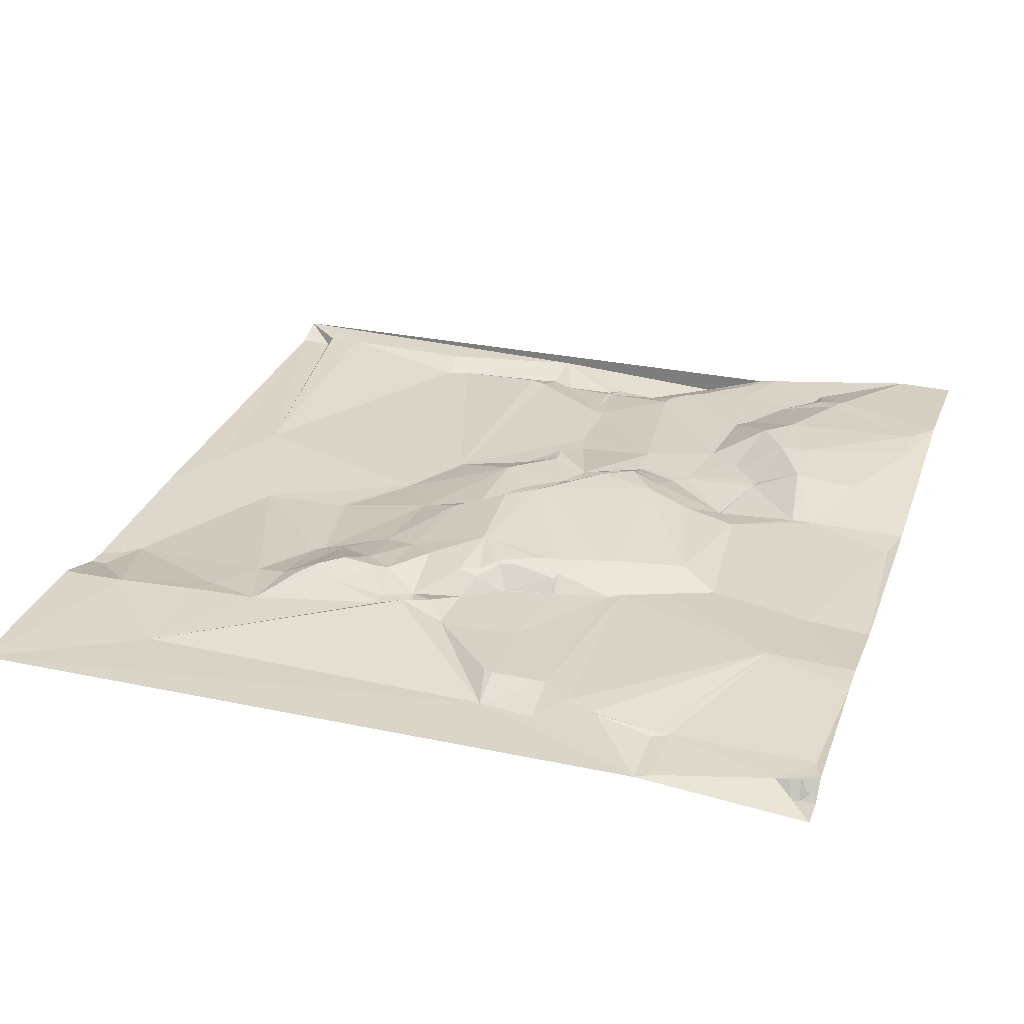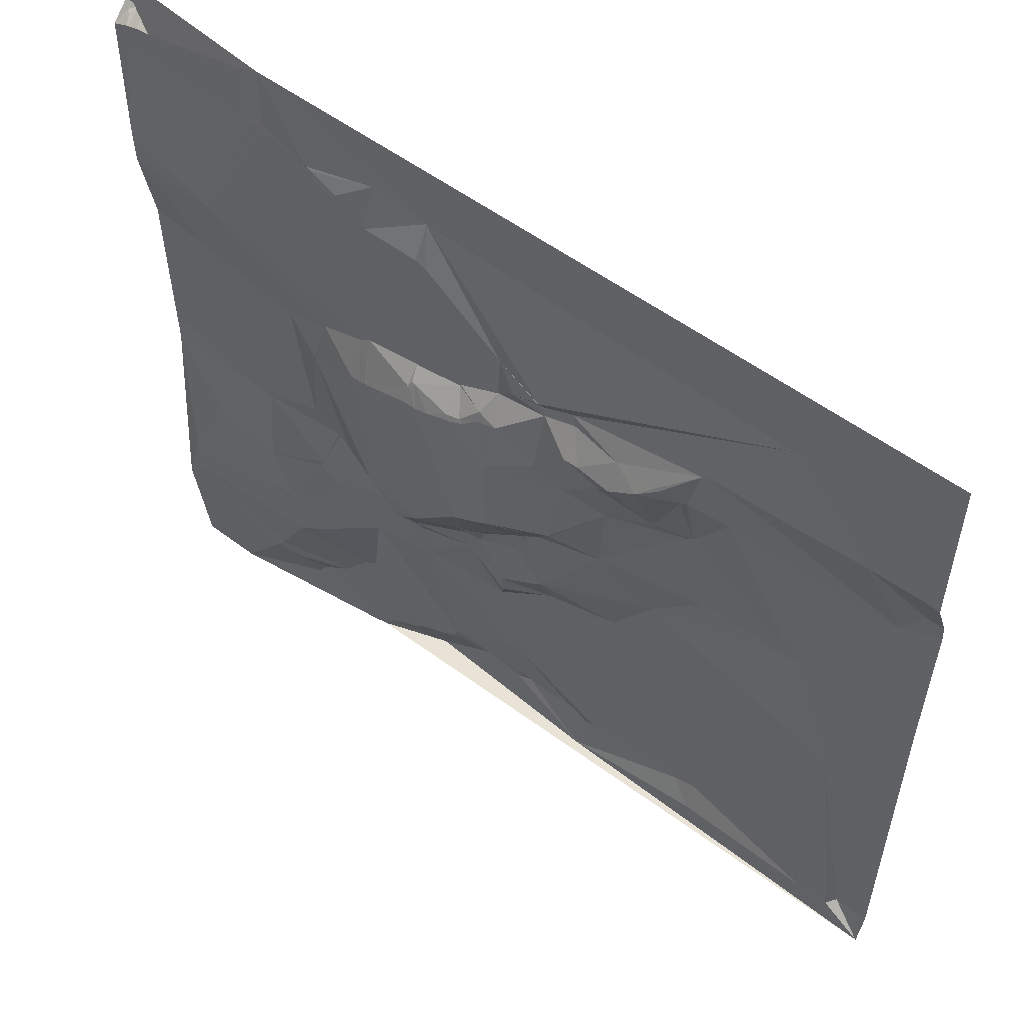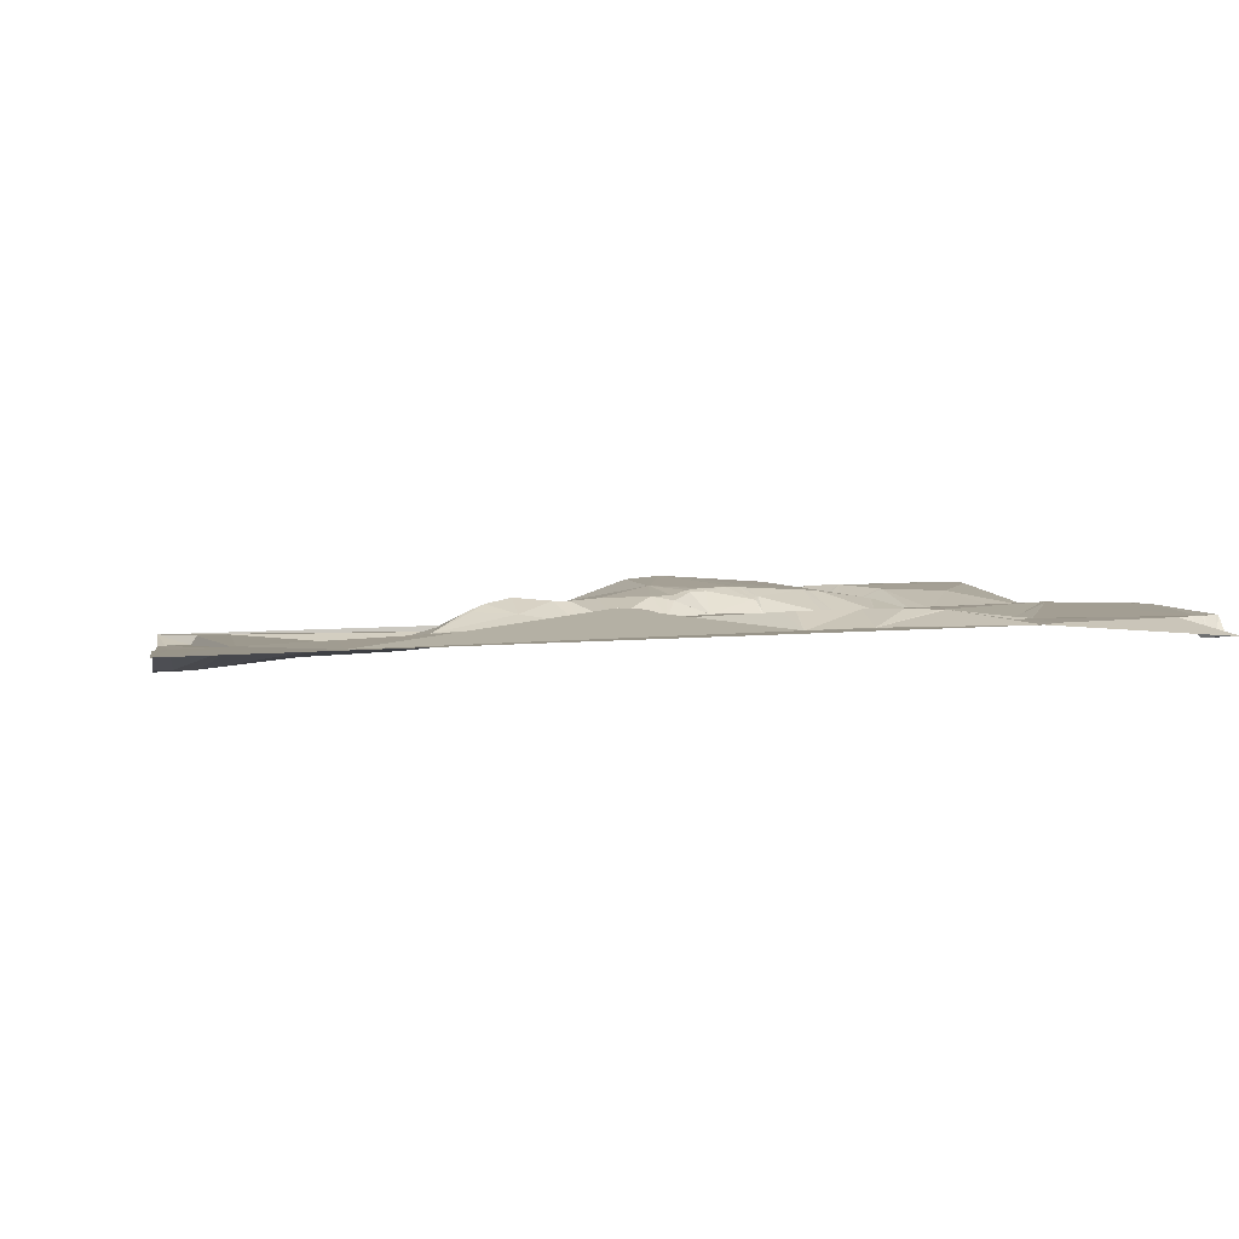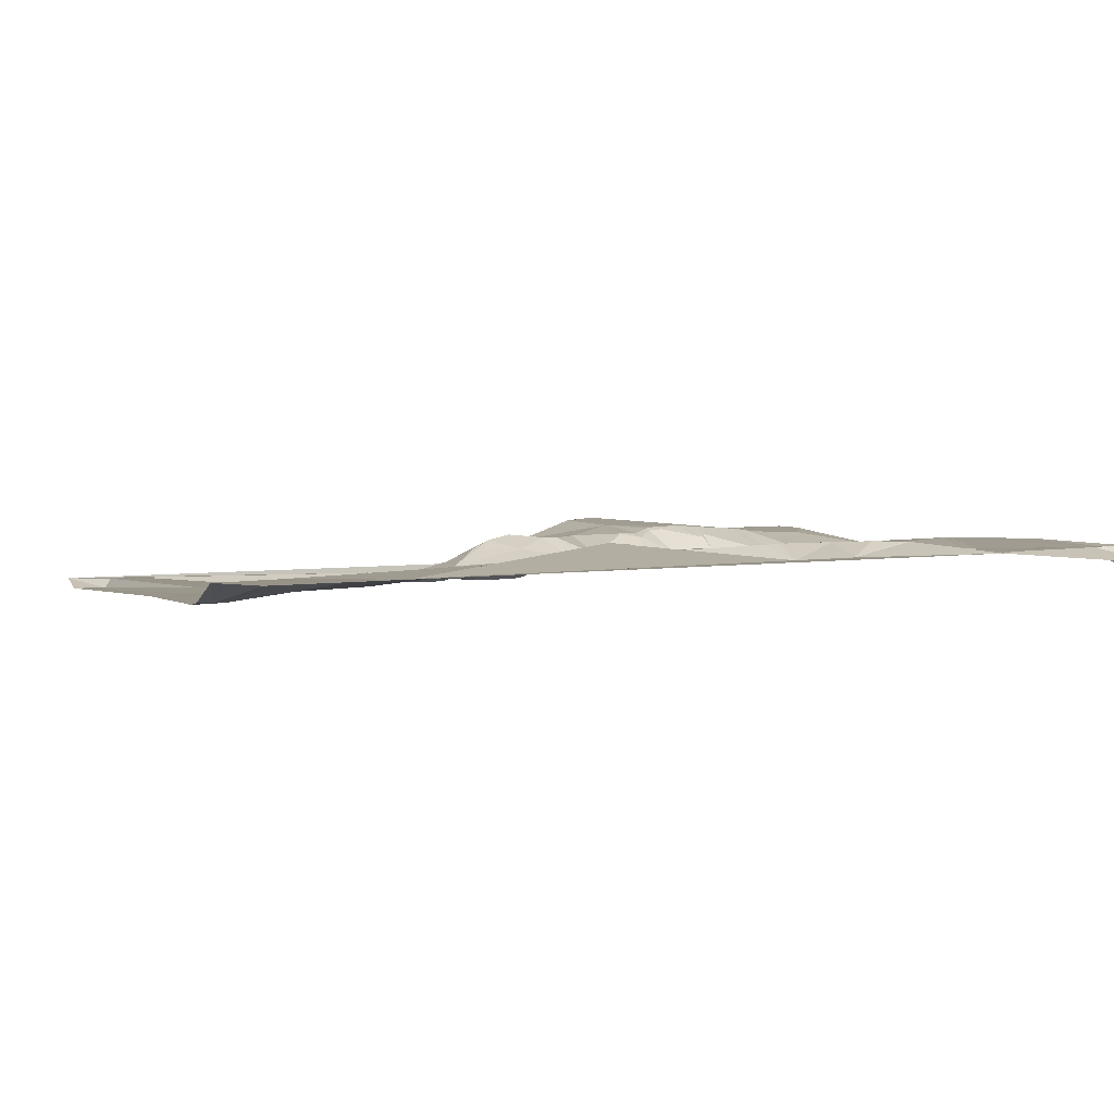
<metadata>
{"format":"obj","ext":"obj","renderer":"f3d","projection":"perspective","resolution":1024,"background":"white","views":[{"elev":31.5,"azim":18.5,"up":"+Y"},{"elev":56.9,"azim":-141.1,"up":"+Z"},{"elev":2.4,"azim":-10.1,"up":"+Y"},{"elev":1.6,"azim":-22.4,"up":"+Y"}]}
</metadata>
<code>
v 9210 36.69 -8187
v 9622 47.98 -8187
v 9721 41.67 -8187
v 9631 48.74 -8191
v 9707 40.62 -8203
v 9710 40.52 -8204
v 9712 40.61 -8205
v 9721 40.68 -8205
v 9697 50.23 -8208
v 9715 44.98 -8208
v 9716 44.29 -8208
v 9717 43.78 -8208
v 9705 50.56 -8209
v 9718 44.72 -8209
v 9711 50.71 -8211
v 9712 50.76 -8211
v 9712 50.45 -8214
v 9719 50.98 -8214
v 9720 51 -8215
v 9721 50.98 -8215
v 9719 50.72 -8217
v 9551 45.58 -8224
v 9622 48.85 -8224
v 9588 53.84 -8228
v 9622 50.09 -8228
v 9630 49.54 -8228
v 9631 49.45 -8228
v 9517 44.23 -8229
v 9518 44.29 -8229
v 9585 53.85 -8229
v 9716 49.97 -8229
v 9299 36.77 -8236
v 9569 54.18 -8236
v 9518 52.87 -8249
v 9551 53.55 -8249
v 9512 52.32 -8252
v 9519 52.2 -8259
v 9210 34.31 -8291
v 9215 34.51 -8291
v 9217 34.57 -8291
v 9218 34.59 -8291
v 9250 35.92 -8291
v 9210 33.91 -8293
v 9299 38.42 -8293
v 9342 40.78 -8293
v 9487 48.67 -8293
v 9345 41.2 -8295
v 9468 47.89 -8296
v 9482 48.45 -8296
v 9516 49.56 -8296
v 9517 49.61 -8296
v 9721 53.23 -8299
v 9439 52.79 -8303
v 9440 52.83 -8303
v 9442 52.69 -8304
v 9713 53.5 -8304
v 9714 53.46 -8304
v 9306 35.41 -8307
v 9307 35.64 -8307
v 9423 44.93 -8307
v 9424 45.05 -8307
v 9456 51.69 -8311
v 9364 50.57 -8315
v 9367 50.69 -8315
v 9391 49.55 -8315
v 9421 45 -8315
v 9440 45.59 -8315
v 9443 45.92 -8315
v 9669 53.98 -8316
v 9721 53.05 -8316
v 9668 54.01 -8318
v 9721 53.09 -8318
v 9440 45.89 -8322
v 9210 22.46 -8323
v 9220 22.72 -8323
v 9351 43.06 -8323
v 9354 44.69 -8323
v 9375 54.58 -8323
v 9470 46.9 -8327
v 9329 35.93 -8331
v 9390 57.41 -8331
v 9411 55.64 -8331
v 9420 55.45 -8332
v 9210 21.02 -8336
v 9212 21.04 -8336
v 9476 55.09 -8340
v 9495 47.74 -8340
v 9222 21.15 -8341
v 9472 55.96 -8341
v 9495 47.84 -8341
v 9224 21.13 -8342
v 9464 57.33 -8342
v 9401 51.87 -8345
v 9476 57.45 -8346
v 9524 48.07 -8347
v 9525 48.07 -8347
v 9233 21.27 -8349
v 9487 58.96 -8352
v 9485 59.99 -8354
v 9486 59.98 -8354
v 9521 55.01 -8354
v 9523 54.65 -8354
v 9559 47.99 -8354
v 9439 56.11 -8355
v 9496 59.53 -8355
v 9492 60.75 -8357
v 9493 60.69 -8357
v 9495 60.93 -8358
v 9496 60.86 -8358
v 9524 56.46 -8358
v 9525 56.29 -8358
v 9566 48.28 -8358
v 9566 48.33 -8359
v 9508 61.44 -8363
v 9516 61.21 -8366
v 9517 61.13 -8366
v 9521 60.87 -8367
v 9522 60.75 -8367
v 9523 60.64 -8367
v 9423 51.34 -8368
v 9373 38.38 -8369
v 9423 51.24 -8369
v 9592 48.13 -8369
v 9683 47.2 -8369
v 9721 45.24 -8369
v 9352 31.34 -8371
v 9354 31.25 -8373
v 9357 31.27 -8375
v 9469 61.79 -8376
v 9470 61.78 -8376
v 9553 59.33 -8378
v 9554 59.22 -8378
v 9400 43.76 -8380
v 9558 58.94 -8380
v 9564 58.35 -8382
v 9565 58.2 -8382
v 9620 46.88 -8382
v 9595 54.15 -8394
v 9597 53.8 -8395
v 9597 53.78 -8396
v 9432 52.13 -8421
v 9431 51.41 -8422
v 9466 64 -8427
v 9466 63.83 -8428
v 9406 39.09 -8435
v 9210 21.32 -8438
v 9342 24.82 -8438
v 9211 21.3 -8439
v 9287 22.01 -8439
v 9346 25.26 -8439
v 9486 65.44 -8439
v 9487 65.55 -8439
v 9443 46.03 -8440
v 9443 45.61 -8441
v 9452 44.83 -8450
v 9453 45.18 -8450
v 9464 44.45 -8461
v 9458 43.14 -8466
v 9715 44.31 -8468
v 9554 61.05 -8469
v 9580 51.19 -8469
v 9611 44.2 -8469
v 9231 21.56 -8475
v 9377 25.75 -8475
v 9464 42.23 -8475
v 9493 51.34 -8475
v 9519 62.95 -8475
v 9520 63.18 -8475
v 9376 25.64 -8477
v 9483 44.32 -8478
v 9497 50.66 -8479
v 9531 60.35 -8488
v 9554 54.29 -8488
v 9648 43.7 -8488
v 9660 44.29 -8488
v 9701 44.81 -8488
v 9721 45.02 -8488
v 9537 60.53 -8489
v 9554 53.87 -8489
v 9599 39 -8489
v 9487 42.96 -8490
v 9598 38.5 -8490
v 9700 45.14 -8490
v 9497 43.93 -8491
v 9444 41.22 -8498
v 9450 41.37 -8503
v 9531 50.22 -8506
v 9533 50.19 -8507
v 9534 50.36 -8507
v 9497 41.67 -8508
v 9533 49.73 -8508
v 9535 49.42 -8509
v 9256 22.69 -8518
v 9533 44.68 -8518
v 9558 40.45 -8518
v 9401 24.69 -8519
v 9403 24.77 -8519
v 9472 41.86 -8519
v 9473 41.76 -8522
v 9474 41.87 -8522
v 9530 41.52 -8523
v 9533 41.17 -8526
v 9565 39.3 -8526
v 9566 39.26 -8526
v 9681 53.67 -8526
v 9612 41.33 -8528
v 9447 29.01 -8529
v 9642 54.82 -8530
v 9472 41.53 -8531
v 9614 41.81 -8532
v 9641 54.93 -8532
v 9605 40.76 -8541
v 9599 40.09 -8546
v 9600 40.25 -8546
v 9531 39.89 -8549
v 9594 39.64 -8554
v 9481 31.06 -8557
v 9589 39.06 -8557
v 9589 39.21 -8558
v 9624 56.57 -8561
v 9641 56.56 -8561
v 9573 37.28 -8569
v 9574 37.41 -8569
v 9477 29.8 -8572
v 9608 55.53 -8582
v 9710 56.12 -8582
v 9710 56.25 -8585
v 9624 55.28 -8596
v 9707 56.98 -8603
v 9479 27.89 -8618
v 9580 36.39 -8618
v 9479 27.85 -8619
v 9581 36.3 -8619
v 9472 27.23 -8620
v 9721 56.11 -8620
v 9588 36.19 -8625
v 9589 36.19 -8627
v 9590 36.33 -8627
v 9646 51.91 -8639
v 9519 30.39 -8646
v 9651 52.11 -8646
v 9652 52.11 -8647
v 9635 47.43 -8651
v 9636 47.55 -8651
v 9607 36.21 -8652
v 9635 47.23 -8652
v 9521 30.26 -8653
v 9421 23.81 -8655
v 9614 36.38 -8658
v 9410 23.7 -8659
v 9469 21.91 -8659
v 9471 21.95 -8659
v 9472 21.72 -8659
v 9532 31.52 -8659
v 9340 17.11 -8662
v 9341 17.12 -8662
v 9545 31.9 -8664
v 9573 33.39 -8664
v 9544 31.73 -8665
v 9548 32.06 -8665
v 9354 17.29 -8666
v 9435 17.87 -8667
v 9438 17.8 -8667
v 9434 17.78 -8668
v 9438 17.81 -8668
v 9551 32.06 -8668
v 9469 17.77 -8669
v 9627 36.76 -8669
v 9477 19.41 -8671
v 9479 19.35 -8671
v 9502 17.93 -8671
v 9413 17.45 -8672
v 9414 17.49 -8672
v 9415 17.52 -8672
v 9424 17.63 -8674
v 9507 17.96 -8674
v 9555 31.64 -8675
v 9630 37.55 -8676
v 9210 16.64 -8678
v 9231 16.68 -8678
v 9235 22.86 -8678
v 9256 23.33 -8678
v 9340 23.78 -8678
v 9215 16.66 -8679
v 9255 23.29 -8679
v 9573 32.07 -8687
v 9427 23.74 -8695
v 9540 18.26 -8697
v 9581 32.16 -8697
v 9210 22.8 -8698
v 9580 31.86 -8698
v 9592 33.84 -8698
v 9686 47.67 -8698
v 9692 47.66 -8698
v 9721 47.95 -8698
f 159 125 124
f 17 21 18
f 17 31 21
f 265 267 263
f 269 267 287
f 272 287 273
f 287 274 273
f 285 281 290
f 285 282 281
f 252 267 253
f 252 234 251
f 290 284 279
f 186 165 185
f 170 165 181
f 287 283 290
f 287 261 283
f 285 290 283
f 255 282 283
f 290 280 284
f 284 280 279
f 275 274 287
f 275 248 274
f 48 79 49
f 46 49 87
f 250 272 273
f 274 250 273
f 261 196 256
f 196 255 256
f 132 131 134
f 119 131 111
f 111 131 103
f 118 119 110
f 250 261 272
f 261 287 272
f 248 250 274
f 261 256 283
f 285 283 282
f 193 255 196
f 255 283 256
f 193 280 281
f 193 282 255
f 146 279 163
f 200 190 198
f 201 190 215
f 51 50 95
f 46 50 37
f 58 80 59
f 80 45 59
f 32 53 28
f 32 60 53
f 68 55 67
f 68 62 55
f 158 185 165
f 164 185 145
f 197 224 207
f 209 207 217
f 158 165 157
f 164 197 185
f 20 18 19
f 19 21 20
f 234 263 251
f 269 253 267
f 192 179 189
f 192 195 179
f 84 85 74
f 84 88 85
f 24 22 30
f 22 33 30
f 37 51 35
f 33 35 112
f 4 23 27
f 4 2 23
f 24 2 22
f 29 22 28
f 222 215 240
f 202 215 203
f 61 67 53
f 60 61 53
f 65 82 66
f 65 81 82
f 104 83 120
f 66 83 73
f 133 93 121
f 133 120 93
f 161 162 140
f 139 140 137
f 278 293 242
f 162 137 140
f 138 139 123
f 17 16 15
f 13 15 6
f 97 58 42
f 97 80 58
f 47 60 45
f 47 65 60
f 262 248 264
f 234 248 263
f 94 98 86
f 100 98 99
f 173 179 161
f 160 173 161
f 232 240 230
f 224 230 215
f 240 232 253
f 232 230 234
f 94 130 99
f 100 99 106
f 89 92 94
f 94 99 98
f 10 16 14
f 10 7 16
f 129 130 94
f 130 106 99
f 101 102 95
f 111 102 110
f 11 10 14
f 11 7 10
f 6 5 13
f 6 3 5
f 12 11 14
f 12 7 11
f 7 3 6
f 3 9 5
f 14 8 12
f 8 7 12
f 4 27 9
f 13 9 17
f 31 17 9
f 19 18 21
f 17 18 16
f 8 14 20
f 4 9 3
f 27 31 9
f 18 20 14
f 14 16 18
f 3 7 8
f 9 13 5
f 52 20 31
f 6 15 7
f 182 204 206
f 210 206 212
f 90 86 98
f 107 106 108
f 73 104 92
f 89 94 86
f 268 246 249
f 244 246 242
f 161 140 160
f 136 138 123
f 268 278 246
f 278 242 246
f 34 35 29
f 51 37 50
f 145 153 142
f 153 141 142
f 108 114 109
f 114 105 109
f 130 108 106
f 105 98 106
f 67 73 68
f 73 62 68
f 180 161 182
f 180 162 161
f 243 249 246
f 241 239 244
f 224 217 207
f 202 201 215
f 130 114 108
f 105 108 109
f 286 291 289
f 291 292 289
f 287 265 275
f 265 287 267
f 71 25 30
f 26 25 69
f 25 26 23
f 136 160 138
f 139 138 140
f 262 263 248
f 251 263 267
f 114 101 105
f 110 101 116
f 288 291 286
f 294 242 293
f 238 245 228
f 258 245 237
f 46 87 50
f 36 46 37
f 34 36 37
f 34 28 36
f 2 24 23
f 27 26 69
f 33 22 35
f 2 28 22
f 71 69 25
f 16 7 15
f 4 3 2
f 1 28 2
f 89 79 92
f 67 55 53
f 79 62 73
f 79 48 62
f 104 73 83
f 48 54 55
f 79 89 86
f 87 86 90
f 64 78 65
f 83 66 82
f 87 95 50
f 37 35 34
f 62 48 55
f 36 48 46
f 67 66 73
f 54 48 53
f 46 48 49
f 79 87 49
f 69 56 31
f 31 20 21
f 13 17 15
f 1 32 28
f 211 205 208
f 205 175 208
f 221 211 220
f 221 205 211
f 175 174 208
f 204 212 206
f 128 133 121
f 81 121 93
f 91 75 88
f 88 75 85
f 135 160 136
f 137 123 139
f 97 75 91
f 91 88 97
f 132 103 131
f 119 152 131
f 243 244 239
f 249 243 245
f 101 110 102
f 134 131 160
f 277 266 259
f 277 258 266
f 239 245 243
f 242 241 244
f 228 239 229
f 244 243 246
f 278 292 293
f 242 294 235
f 249 292 268
f 295 235 294
f 278 268 292
f 241 242 239
f 292 286 289
f 152 160 131
f 123 113 136
f 230 240 215
f 247 240 271
f 63 78 64
f 67 61 66
f 277 286 258
f 238 237 245
f 92 129 94
f 100 106 98
f 103 132 113
f 103 96 111
f 288 277 259
f 288 286 277
f 44 42 58
f 44 32 42
f 158 155 185
f 155 153 154
f 145 142 133
f 153 145 154
f 253 271 240
f 254 247 276
f 122 141 129
f 141 133 142
f 217 215 190
f 202 194 201
f 276 270 288
f 276 271 270
f 173 178 179
f 194 192 191
f 172 184 187
f 188 187 191
f 194 195 192
f 189 179 178
f 226 221 227
f 226 205 221
f 155 156 153
f 157 156 158
f 264 265 262
f 271 253 270
f 166 171 167
f 168 167 172
f 164 145 150
f 154 185 155
f 145 185 154
f 157 144 156
f 191 187 194
f 194 187 201
f 189 191 192
f 184 190 187
f 209 217 190
f 217 224 215
f 172 187 178
f 202 195 194
f 170 166 157
f 170 171 166
f 168 152 167
f 184 172 167
f 77 63 76
f 77 78 63
f 253 234 252
f 253 269 270
f 224 234 230
f 257 254 259
f 292 249 258
f 237 238 236
f 41 75 42
f 41 42 1
f 43 39 38
f 258 249 245
f 228 236 238
f 97 88 146
f 149 97 148
f 75 41 43
f 40 41 1
f 40 43 41
f 39 40 1
f 222 240 231
f 233 231 258
f 170 157 165
f 122 133 141
f 257 231 254
f 236 233 237
f 45 44 59
f 32 44 45
f 58 59 44
f 45 60 32
f 280 290 281
f 264 275 265
f 250 248 196
f 234 253 232
f 105 101 90
f 90 98 105
f 65 66 60
f 28 48 36
f 235 229 242
f 235 227 229
f 286 292 258
f 258 260 266
f 239 228 245
f 228 225 236
f 120 133 122
f 144 143 153
f 282 193 281
f 263 262 265
f 129 104 122
f 83 82 93
f 224 197 248
f 250 196 261
f 216 213 218
f 216 214 213
f 74 75 43
f 260 259 266
f 237 233 258
f 204 213 212
f 212 214 220
f 231 240 254
f 251 267 252
f 118 152 119
f 111 110 119
f 223 225 219
f 218 219 216
f 117 152 118
f 117 110 116
f 204 222 218
f 225 216 219
f 227 235 226
f 130 115 114
f 95 90 101
f 218 223 219
f 216 220 214
f 24 30 25
f 51 103 35
f 96 103 51
f 112 103 113
f 152 117 115
f 115 116 101
f 87 79 86
f 130 152 115
f 276 288 254
f 257 259 260
f 160 168 178
f 171 184 167
f 271 276 247
f 259 254 288
f 269 287 270
f 222 231 223
f 197 196 248
f 290 288 287
f 247 254 240
f 288 270 287
f 177 205 226
f 227 221 229
f 150 128 147
f 133 128 145
f 129 143 130
f 120 122 104
f 157 151 144
f 130 143 152
f 141 153 143
f 186 181 165
f 159 177 125
f 72 124 125
f 177 226 235
f 176 183 177
f 228 229 221
f 182 206 180
f 225 220 216
f 124 137 175
f 123 137 71
f 57 52 56
f 198 207 199
f 209 199 207
f 56 52 31
f 24 25 23
f 57 70 52
f 57 56 70
f 198 181 186
f 186 207 198
f 199 200 198
f 209 200 199
f 76 126 77
f 78 77 121
f 47 64 65
f 54 53 55
f 45 80 47
f 47 63 64
f 47 76 63
f 22 29 35
f 75 74 85
f 32 1 42
f 149 80 97
f 76 47 80
f 39 43 40
f 107 105 106
f 78 81 65
f 96 95 102
f 95 87 90
f 28 34 29
f 81 93 82
f 103 112 35
f 95 96 51
f 114 115 101
f 134 113 132
f 80 126 76
f 80 149 126
f 126 127 121
f 126 121 77
f 118 110 117
f 33 112 71
f 111 96 102
f 108 105 107
f 135 136 134
f 71 112 123
f 144 151 143
f 104 129 92
f 60 66 61
f 93 120 83
f 39 1 38
f 128 121 127
f 127 147 128
f 144 153 156
f 28 53 48
f 127 126 147
f 150 145 128
f 152 151 166
f 69 31 27
f 143 129 141
f 124 175 159
f 177 159 176
f 148 163 149
f 147 149 169
f 116 115 117
f 124 71 137
f 184 171 181
f 188 189 187
f 180 174 162
f 113 134 136
f 162 175 137
f 174 175 162
f 152 143 151
f 172 178 168
f 236 225 233
f 222 223 218
f 233 225 231
f 257 260 231
f 181 198 190
f 200 209 190
f 75 97 42
f 170 181 171
f 188 191 189
f 72 70 56
f 72 71 124
f 160 152 168
f 151 157 166
f 183 176 175
f 183 175 205
f 84 146 88
f 146 163 148
f 164 150 169
f 155 158 156
f 69 72 56
f 113 123 112
f 163 279 193
f 146 148 97
f 147 169 150
f 26 27 23
f 134 160 135
f 212 220 210
f 174 206 208
f 152 166 167
f 186 185 207
f 220 228 221
f 225 228 220
f 180 206 174
f 222 203 215
f 163 193 149
f 193 196 169
f 81 78 121
f 193 279 280
f 73 92 79
f 193 169 149
f 201 187 190
f 160 178 173
f 203 222 204
f 204 182 195
f 176 159 175
f 229 239 242
f 138 160 140
f 182 161 179
f 183 205 177
f 211 208 210
f 203 204 195
f 204 218 213
f 203 195 202
f 214 212 213
f 260 258 231
f 210 220 211
f 223 231 225
f 69 71 72
f 234 224 248
f 288 290 291
f 264 248 275
f 197 207 185
f 149 147 126
f 164 169 197
f 195 182 179
f 178 187 189
f 33 71 30
f 184 181 190
f 210 208 206
f 196 197 169

</code>
